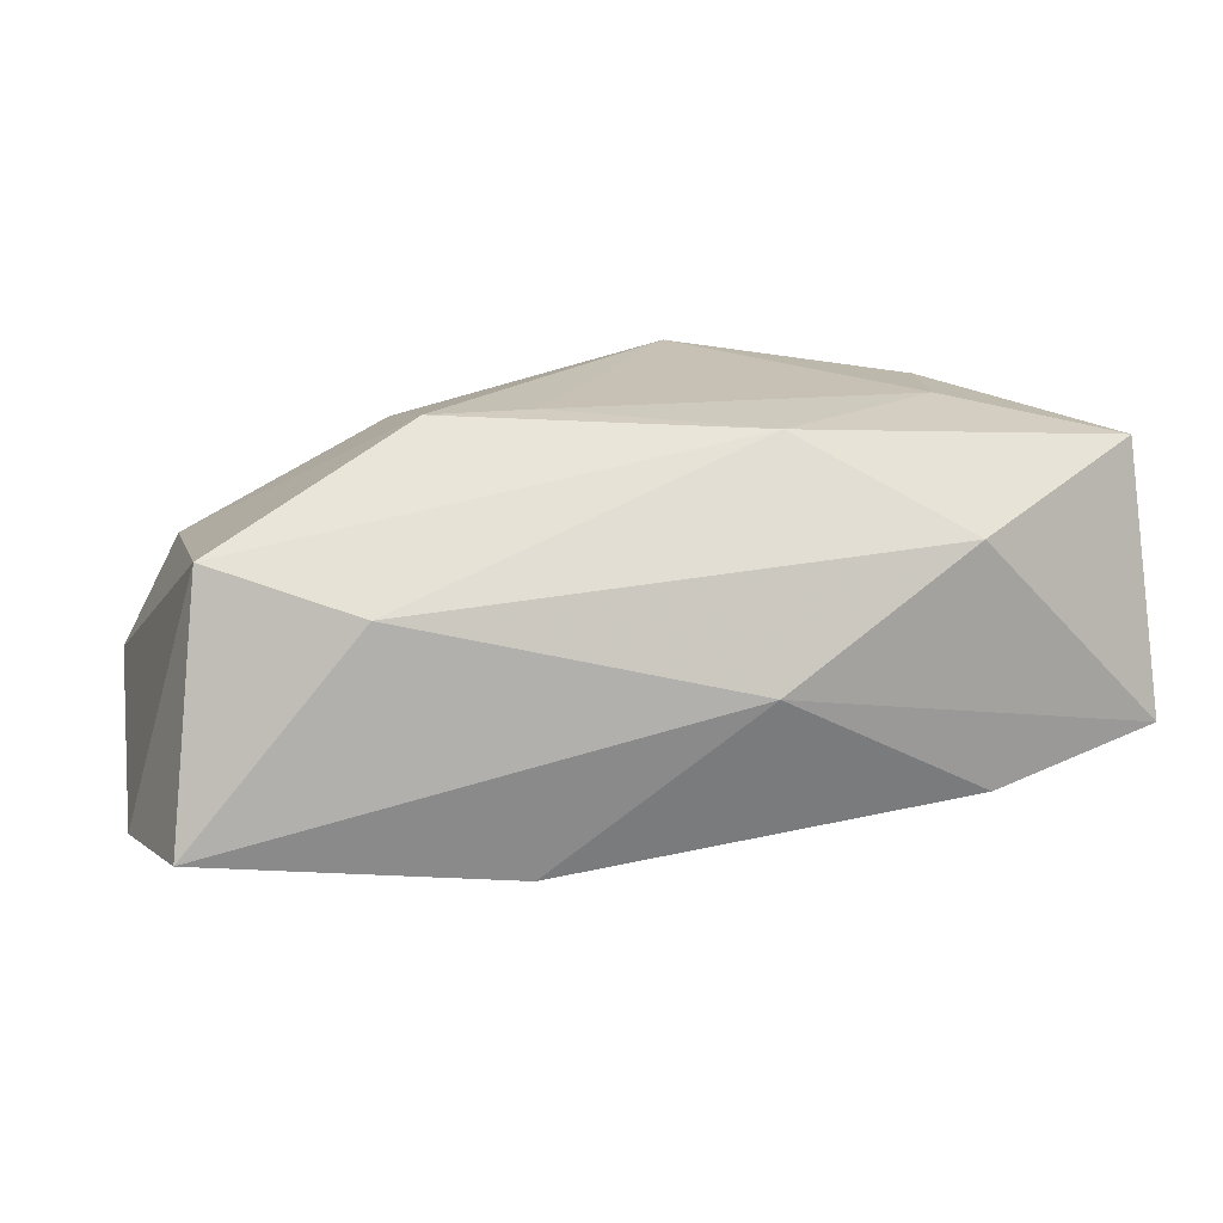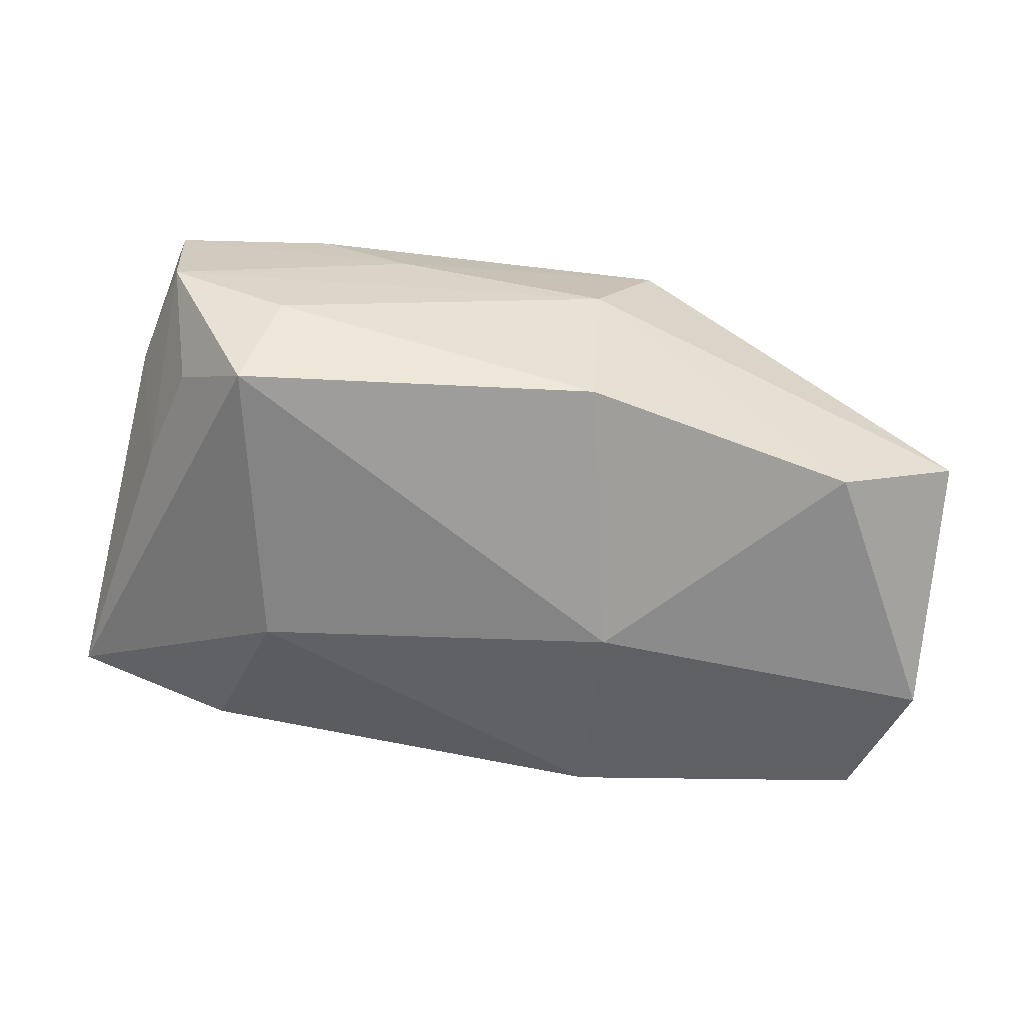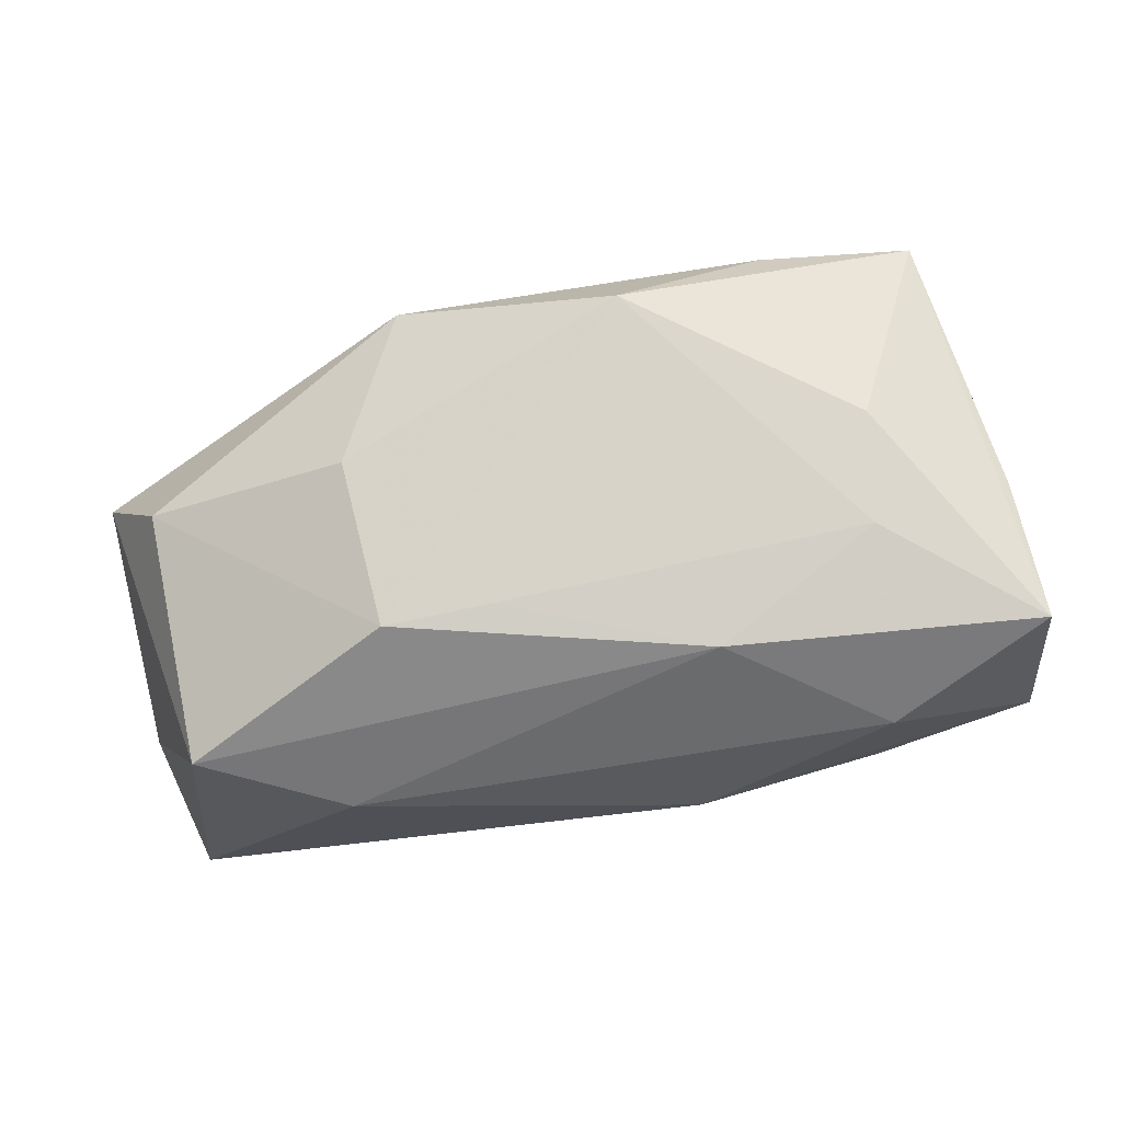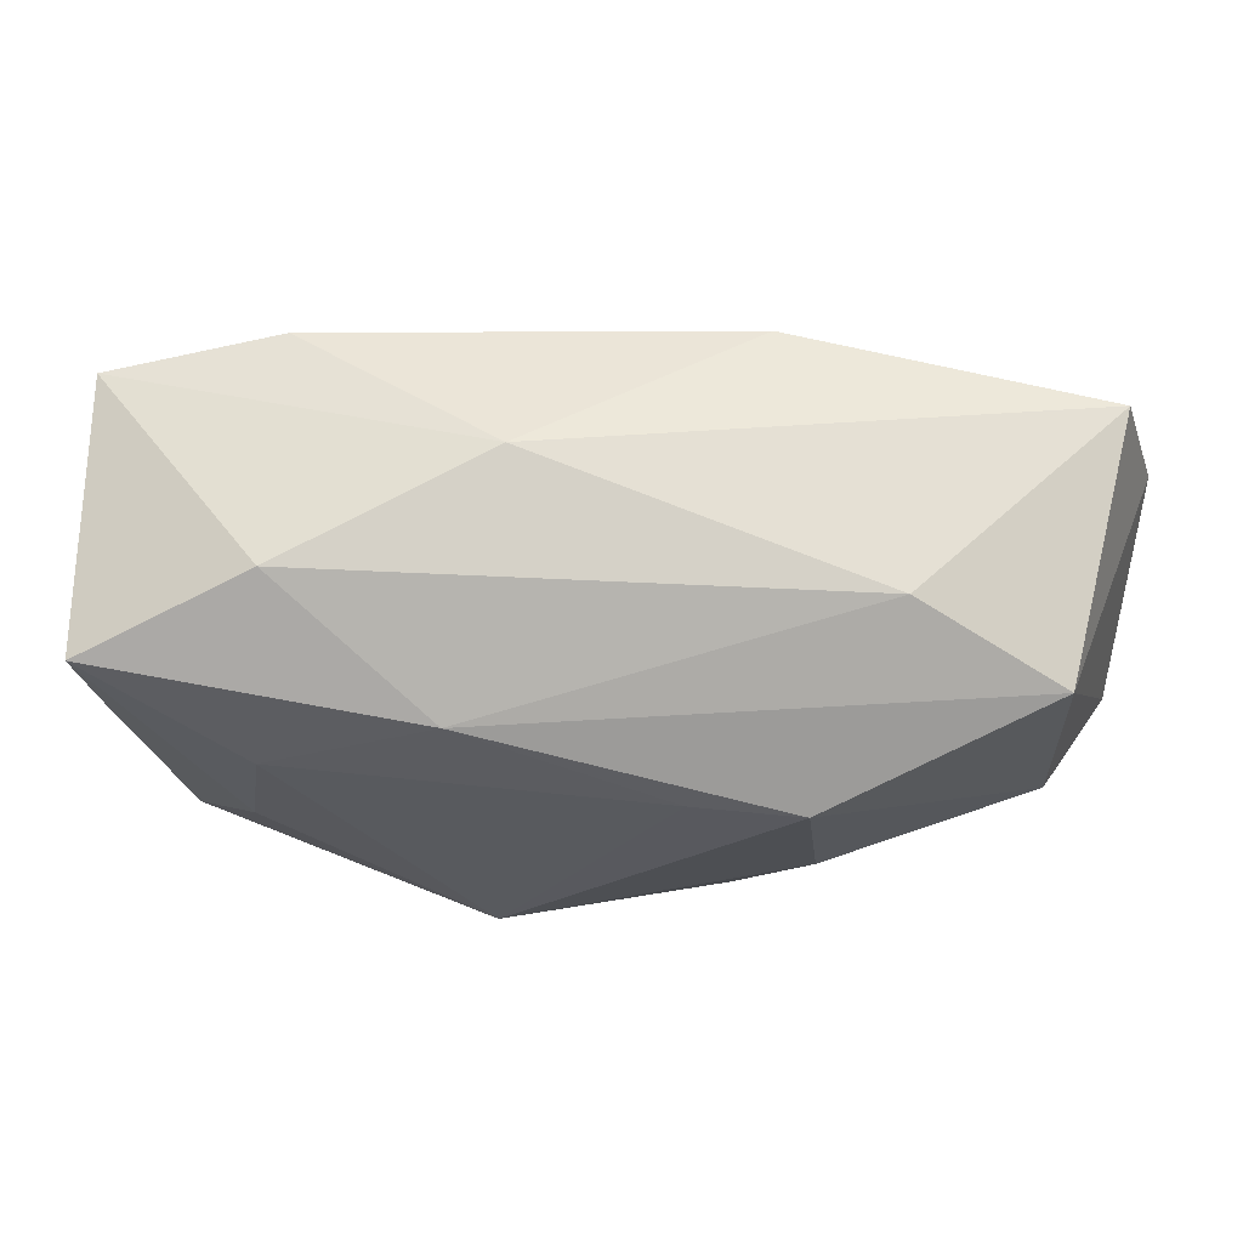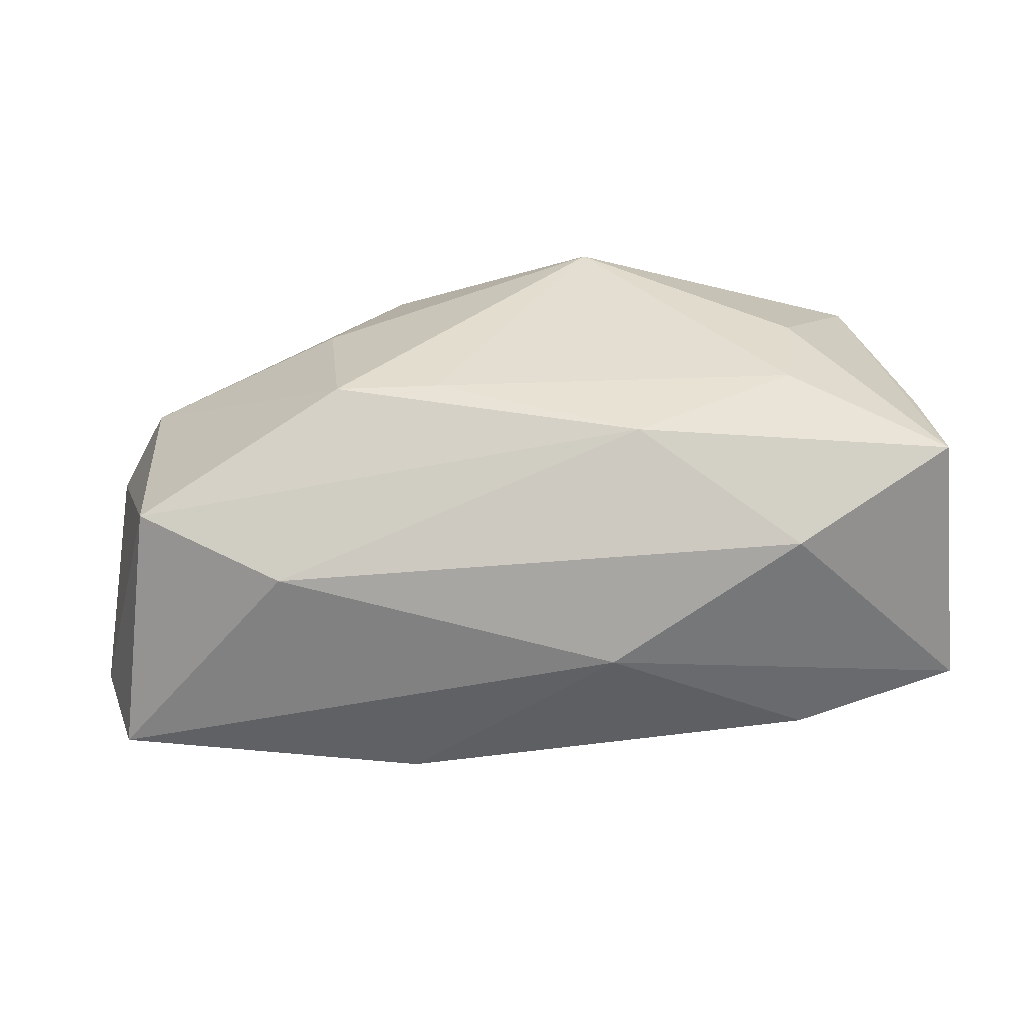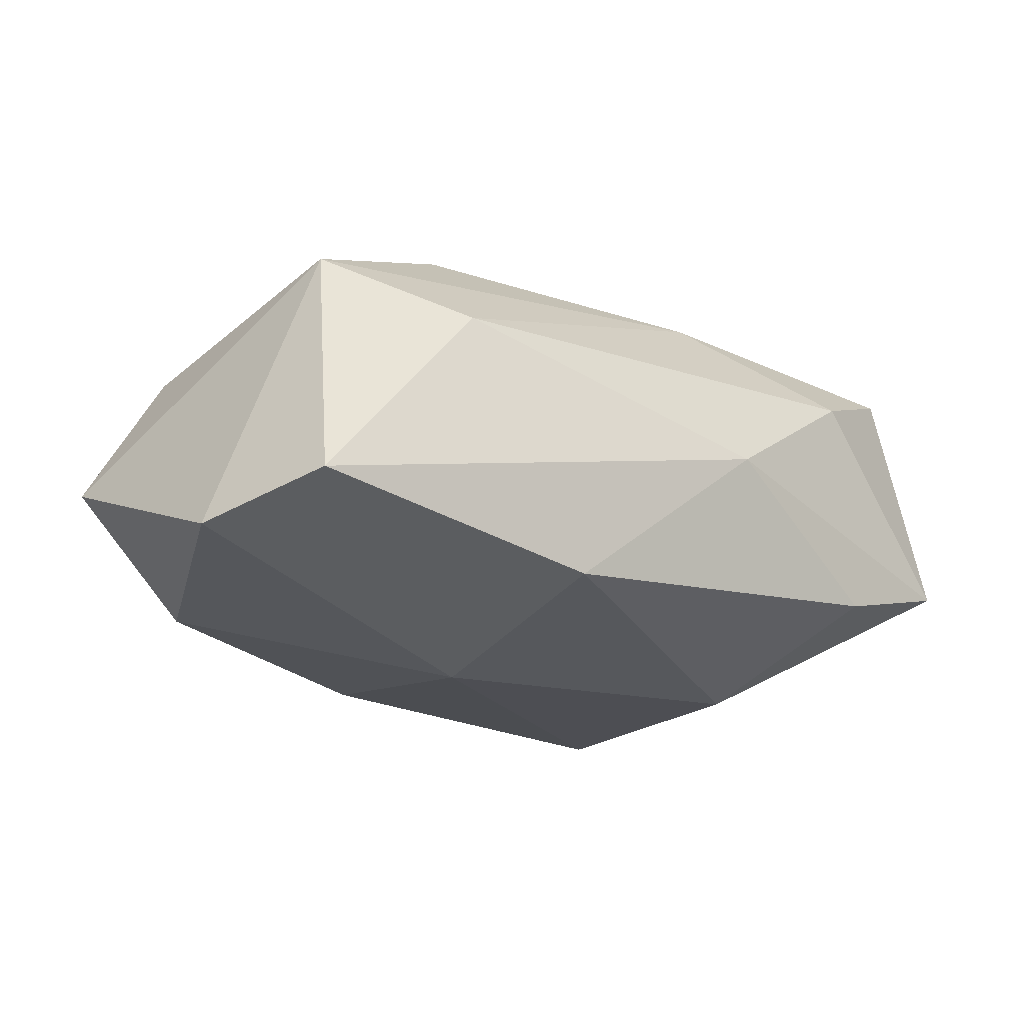
<metadata>
{"format":"obj","ext":"obj","renderer":"f3d","projection":"perspective","resolution":1024,"background":"white","views":[{"elev":18.2,"azim":169.4,"up":"+Z"},{"elev":-60.0,"azim":-8.0,"up":"+Z"},{"elev":77.1,"azim":169.8,"up":"+Z"},{"elev":59.2,"azim":6.8,"up":"+Y"},{"elev":35.5,"azim":178.0,"up":"+Z"},{"elev":-21.3,"azim":139.0,"up":"+Z"}]}
</metadata>
<code>
v -0.03208 -0.02139 -0.0007874
v -0.02189 -0.02215 -0.006787
v -0.008727 0.01325 0.01804
v -0.02246 0.02089 0.01083
v -0.03795 0.0192 -0.005454
v 0.03673 -0.009034 0.00595
v 0.01915 -0.00822 0.01522
v -0.03565 0.003132 0.01389
v 0.03571 0.01387 0.0102
v -0.02448 -0.01929 -0.01599
v 0.03842 0.01949 -0.01135
v 0.03013 -0.01515 -0.01382
v 0.00894 0.006605 0.01882
v 0.04193 0.007483 -0.01361
v 0.04193 -0.01313 -0.00508
v 0.01064 0.001432 -0.01912
v -0.005823 -0.01736 0.01882
v -0.02998 -0.01492 -0.00904
v 0.01261 -0.02159 0.01131
v 0.01169 0.0205 -0.01436
v -0.0244 -0.004092 0.01795
v -0.03276 -0.02006 0.009903
v -0.01139 -0.02254 0.005245
v 0.01797 0.006894 0.01882
v 0.006186 -0.02154 -0.015
v -0.01927 -0.02101 0.01131
v -0.03581 0.01537 0.01693
v -0.02302 0.005466 0.01854
v -0.03477 -0.01145 0.001019
v -0.01987 0.005943 -0.01701
v 0.02329 0.01925 0.00668
v -0.02403 0.02095 -0.009565
v 0.006756 -0.02391 -0.000309
v -0.006231 0.02367 0.0001968
v -0.03267 -0.005594 -0.007368
f 14 9 15
f 30 20 16
f 16 10 30
f 25 10 16
f 30 10 5
f 11 9 14
f 14 16 11
f 11 16 20
f 11 20 34
f 12 16 14
f 25 16 12
f 14 15 12
f 12 33 25
f 15 33 12
f 34 5 4
f 4 5 27
f 32 20 30
f 30 5 32
f 34 20 32
f 32 5 34
f 7 24 17
f 31 11 34
f 9 11 31
f 34 4 31
f 2 10 25
f 2 1 10
f 25 33 2
f 2 33 1
f 17 28 21
f 21 28 27
f 10 1 18
f 3 24 9
f 9 31 3
f 3 31 4
f 3 4 27
f 27 28 3
f 19 7 17
f 19 33 15
f 17 26 19
f 9 24 6
f 24 7 6
f 6 15 9
f 6 19 15
f 7 19 6
f 27 5 8
f 5 29 8
f 35 5 10
f 10 18 35
f 35 29 5
f 1 29 35
f 35 18 1
f 1 33 23
f 33 19 23
f 23 19 26
f 24 3 13
f 13 3 28
f 17 24 13
f 13 28 17
f 17 21 22
f 22 26 17
f 22 21 27
f 27 8 22
f 1 23 22
f 22 23 26
f 22 29 1
f 22 8 29

</code>
